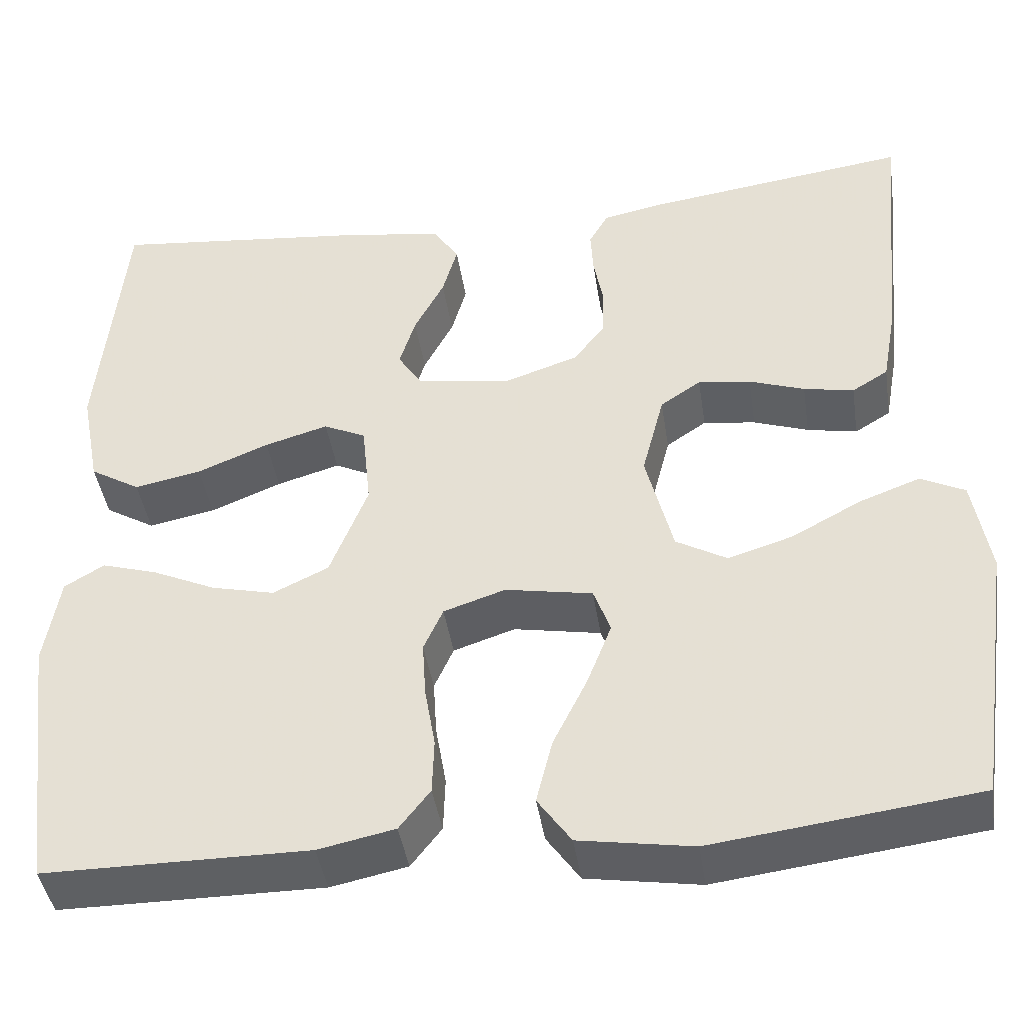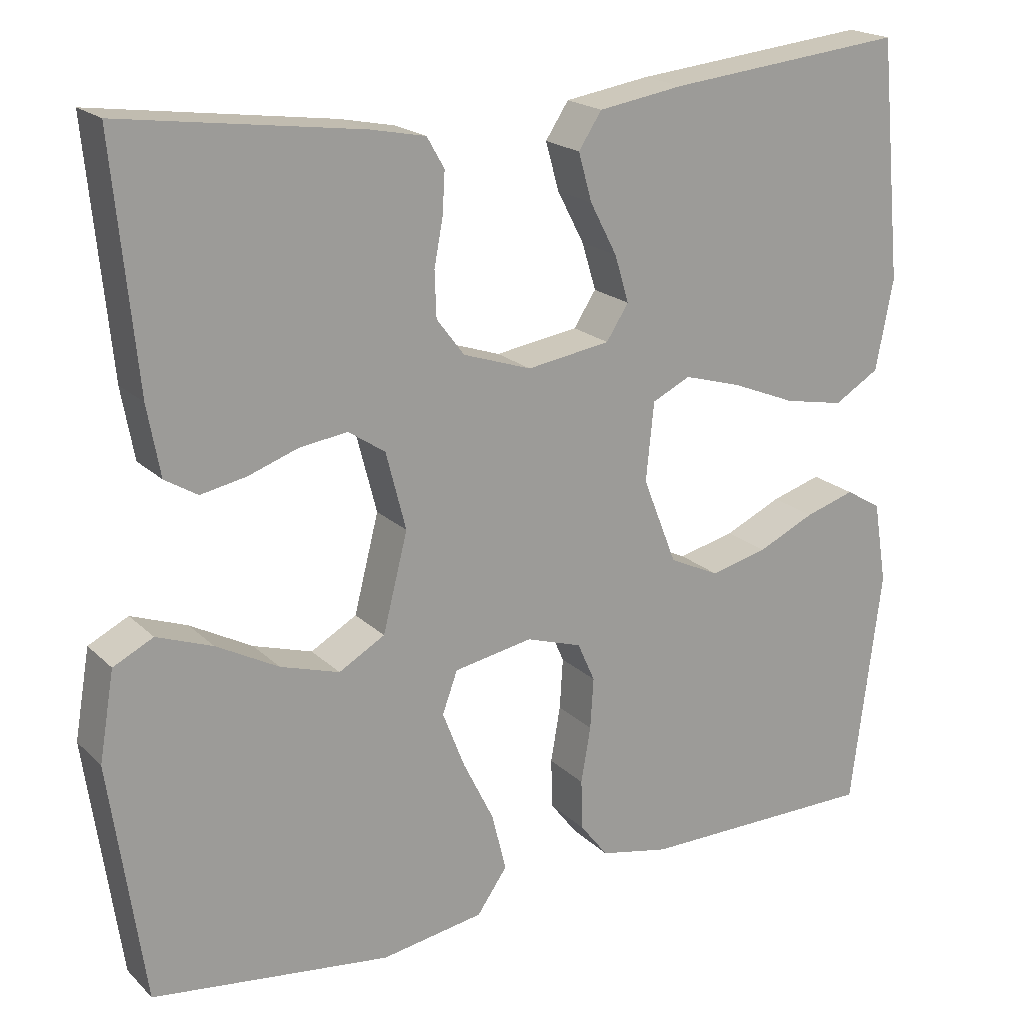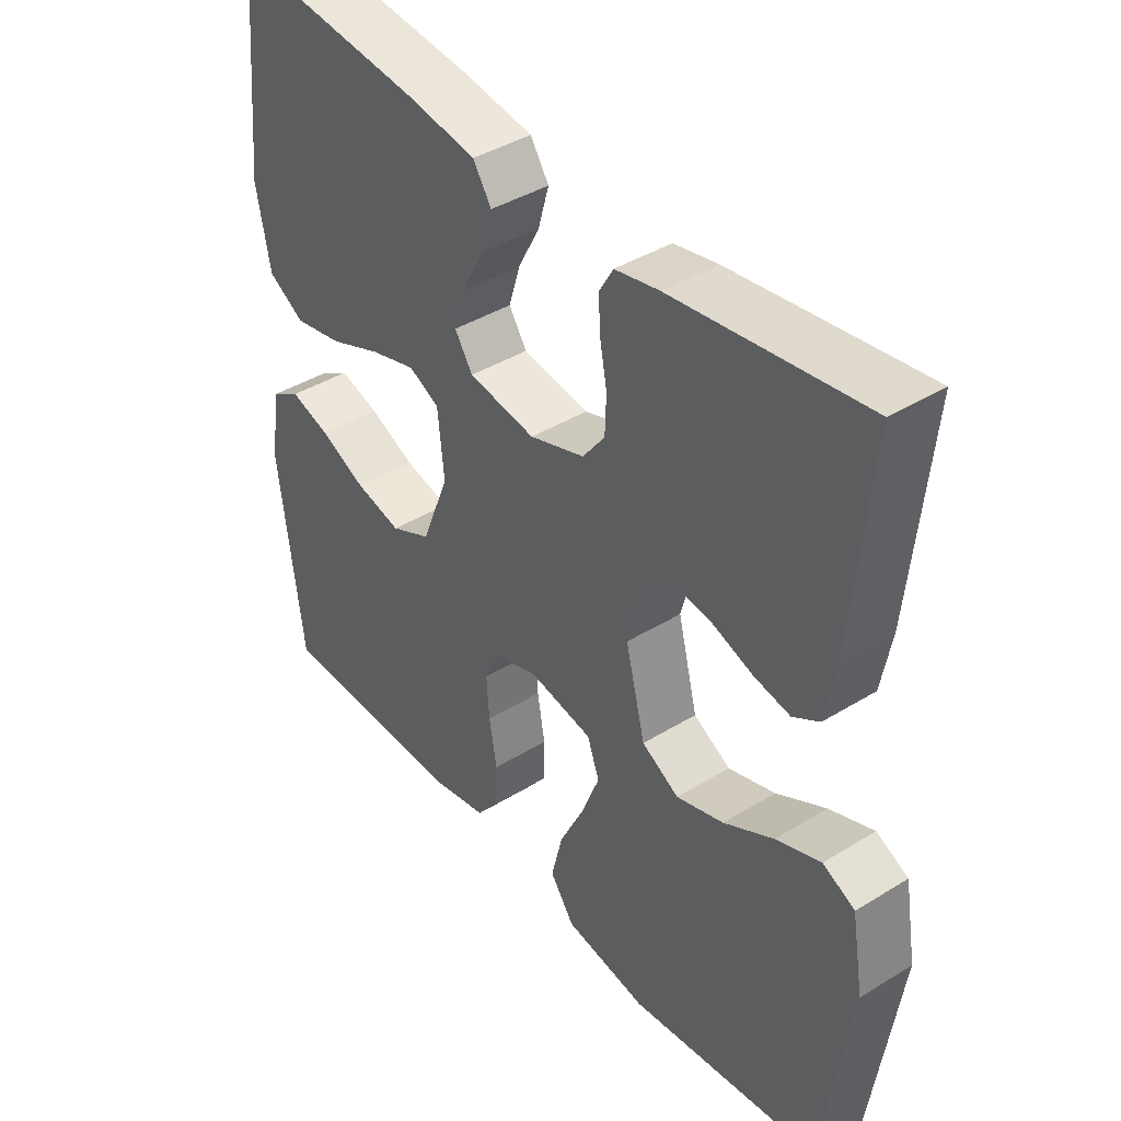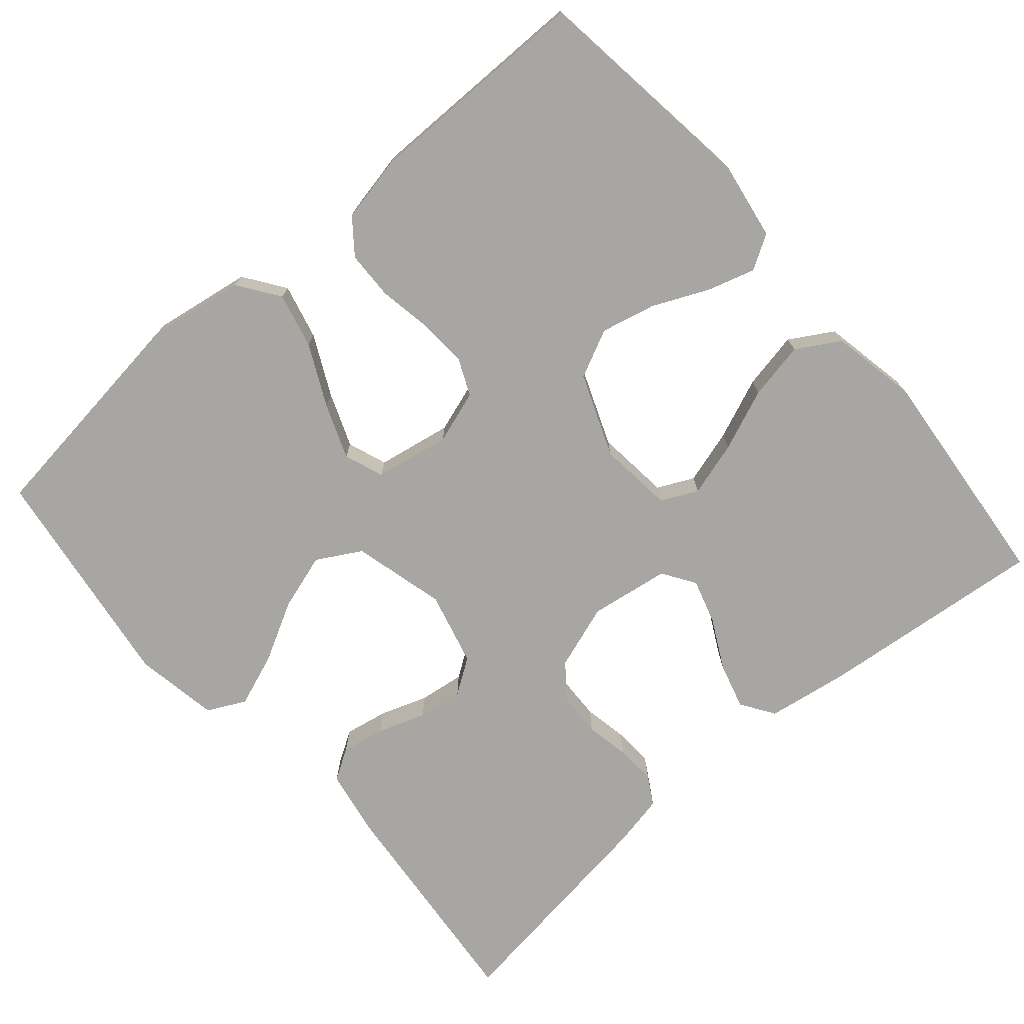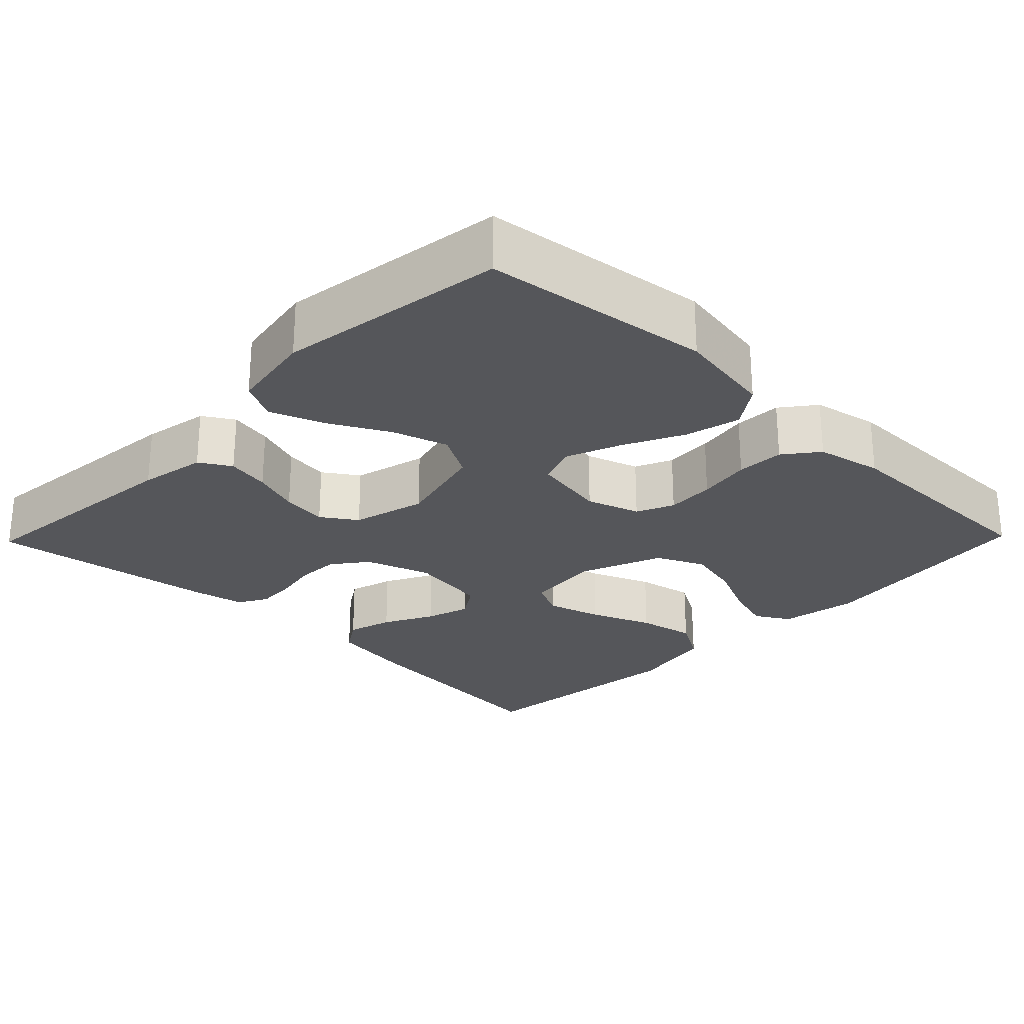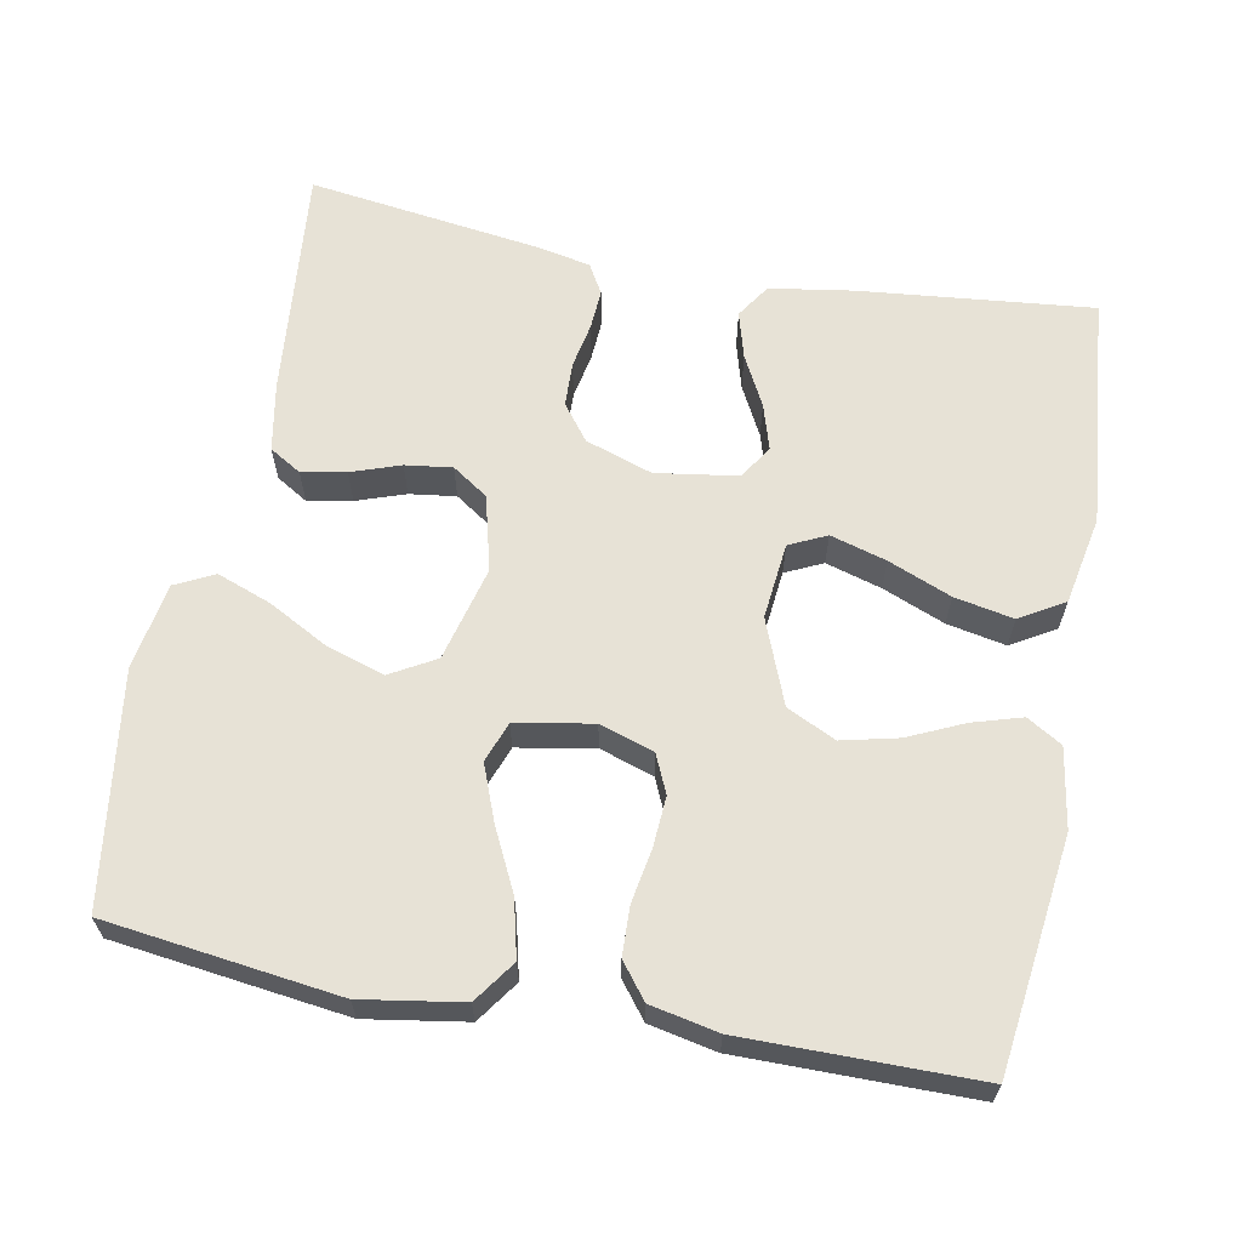
<metadata>
{"format":"obj","ext":"obj","renderer":"f3d","projection":"perspective","resolution":1024,"background":"white","views":[{"elev":-42.5,"azim":8.6,"up":"+Z"},{"elev":19.7,"azim":148.9,"up":"+Z"},{"elev":40.8,"azim":53.1,"up":"+Z"},{"elev":-74.2,"azim":-139.1,"up":"+Y"},{"elev":-25.9,"azim":135.8,"up":"+Y"},{"elev":63.4,"azim":-169.2,"up":"+Y"}]}
</metadata>
<code>
v -0.5 0.07 -0.5
v -0.538 0.07 -0.2
v -0.521 0.07 -0.097
v -0.476 0.07 -0.07
v -0.413 0.07 -0.089
v -0.341 0.07 -0.122
v -0.269 0.07 -0.139
v -0.206 0.07 -0.109
v -0.163 0.07 0
v -0.173 0.07 0.098
v -0.221 0.07 0.121
v -0.293 0.07 0.1
v -0.374 0.07 0.067
v -0.45 0.07 0.052
v -0.507 0.07 0.086
v -0.529 0.07 0.2
v -0.5 0.07 0.5
v -0.2 0.07 0.469
v -0.093 0.07 0.452
v -0.064 0.07 0.408
v -0.081 0.07 0.348
v -0.115 0.07 0.283
v -0.133 0.07 0.224
v -0.105 0.07 0.181
v 0 0.07 0.165
v 0.086 0.07 0.194
v 0.121 0.07 0.24
v 0.123 0.07 0.297
v 0.112 0.07 0.355
v 0.109 0.07 0.407
v 0.131 0.07 0.445
v 0.2 0.07 0.459
v 0.5 0.07 0.5
v 0.471 0.07 0.2
v 0.455 0.07 0.112
v 0.414 0.07 0.087
v 0.357 0.07 0.098
v 0.294 0.07 0.12
v 0.234 0.07 0.128
v 0.188 0.07 0.097
v 0.163 0.07 0
v 0.194 0.07 -0.122
v 0.252 0.07 -0.155
v 0.326 0.07 -0.132
v 0.404 0.07 -0.09
v 0.474 0.07 -0.064
v 0.524 0.07 -0.089
v 0.543 0.07 -0.2
v 0.5 0.07 -0.5
v 0.2 0.07 -0.538
v 0.071 0.07 -0.517
v 0.033 0.07 -0.463
v 0.051 0.07 -0.39
v 0.09 0.07 -0.311
v 0.118 0.07 -0.239
v 0.099 0.07 -0.187
v 0 0.07 -0.169
v -0.07 0.07 -0.192
v -0.092 0.07 -0.241
v -0.088 0.07 -0.305
v -0.076 0.07 -0.375
v -0.078 0.07 -0.438
v -0.113 0.07 -0.483
v -0.2 0.07 -0.501
v -0.5 0 -0.5
v -0.538 0 -0.2
v -0.521 0 -0.097
v -0.476 0 -0.07
v -0.413 0 -0.089
v -0.341 0 -0.122
v -0.269 0 -0.139
v -0.206 0 -0.109
v -0.163 0 0
v -0.173 0 0.098
v -0.221 0 0.121
v -0.293 0 0.1
v -0.374 0 0.067
v -0.45 0 0.052
v -0.507 0 0.086
v -0.529 0 0.2
v -0.5 0 0.5
v -0.2 0 0.469
v -0.093 0 0.452
v -0.064 0 0.408
v -0.081 0 0.348
v -0.115 0 0.283
v -0.133 0 0.224
v -0.105 0 0.181
v 0 0 0.165
v 0.086 0 0.194
v 0.121 0 0.24
v 0.123 0 0.297
v 0.112 0 0.355
v 0.109 0 0.407
v 0.131 0 0.445
v 0.2 0 0.459
v 0.5 0 0.5
v 0.471 0 0.2
v 0.455 0 0.112
v 0.414 0 0.087
v 0.357 0 0.098
v 0.294 0 0.12
v 0.234 0 0.128
v 0.188 0 0.097
v 0.163 0 0
v 0.194 0 -0.122
v 0.252 0 -0.155
v 0.326 0 -0.132
v 0.404 0 -0.09
v 0.474 0 -0.064
v 0.524 0 -0.089
v 0.543 0 -0.2
v 0.5 0 -0.5
v 0.2 0 -0.538
v 0.071 0 -0.517
v 0.033 0 -0.463
v 0.051 0 -0.39
v 0.09 0 -0.311
v 0.118 0 -0.239
v 0.099 0 -0.187
v 0 0 -0.169
v -0.07 0 -0.192
v -0.092 0 -0.241
v -0.088 0 -0.305
v -0.076 0 -0.375
v -0.078 0 -0.438
v -0.113 0 -0.483
v -0.2 0 -0.501
f 4 5 6
f 3 4 6
f 2 3 6
f 1 2 6
f 64 1 6
f 63 64 6
f 62 63 6
f 61 62 6
f 60 61 6
f 59 60 6 7
f 58 59 7 8
f 57 58 8 9
f 56 57 9 10
f 52 53 54
f 51 52 54
f 50 51 54
f 49 50 54
f 48 49 54
f 47 48 54
f 46 47 54
f 45 46 54
f 44 45 54
f 43 44 54 55
f 42 43 55 56
f 36 37 38
f 35 36 38
f 34 35 38
f 33 34 38
f 32 33 38
f 31 32 38
f 30 31 38
f 29 30 38
f 28 29 38
f 27 28 38 39
f 26 27 39 40
f 20 21 22
f 19 20 22
f 18 19 22
f 17 18 22
f 16 17 22
f 15 16 22
f 14 15 22
f 13 14 22
f 12 13 22
f 11 12 22 23
f 10 11 23 24
f 10 24 25
f 56 10 25
f 42 56 25
f 41 42 25
f 25 26 40 41
f 70 69 68
f 70 68 67
f 70 67 66
f 70 66 65
f 70 65 128
f 70 128 127
f 70 127 126
f 70 126 125
f 70 125 124
f 71 70 124 123
f 72 71 123 122
f 73 72 122 121
f 74 73 121 120
f 118 117 116
f 118 116 115
f 118 115 114
f 118 114 113
f 118 113 112
f 118 112 111
f 118 111 110
f 118 110 109
f 118 109 108
f 119 118 108 107
f 120 119 107 106
f 102 101 100
f 102 100 99
f 102 99 98
f 102 98 97
f 102 97 96
f 102 96 95
f 102 95 94
f 102 94 93
f 102 93 92
f 103 102 92 91
f 104 103 91 90
f 86 85 84
f 86 84 83
f 86 83 82
f 86 82 81
f 86 81 80
f 86 80 79
f 86 79 78
f 86 78 77
f 86 77 76
f 87 86 76 75
f 88 87 75 74
f 89 88 74
f 89 74 120
f 89 120 106
f 89 106 105
f 105 104 90 89
f 1 65 66 2
f 2 66 67 3
f 3 67 68 4
f 4 68 69 5
f 5 69 70 6
f 6 70 71 7
f 7 71 72 8
f 8 72 73 9
f 9 73 74 10
f 10 74 75 11
f 11 75 76 12
f 12 76 77 13
f 13 77 78 14
f 14 78 79 15
f 15 79 80 16
f 16 80 81 17
f 17 81 82 18
f 18 82 83 19
f 19 83 84 20
f 20 84 85 21
f 21 85 86 22
f 22 86 87 23
f 23 87 88 24
f 24 88 89 25
f 25 89 90 26
f 26 90 91 27
f 27 91 92 28
f 28 92 93 29
f 29 93 94 30
f 30 94 95 31
f 31 95 96 32
f 32 96 97 33
f 33 97 98 34
f 34 98 99 35
f 35 99 100 36
f 36 100 101 37
f 37 101 102 38
f 38 102 103 39
f 39 103 104 40
f 40 104 105 41
f 41 105 106 42
f 42 106 107 43
f 43 107 108 44
f 44 108 109 45
f 45 109 110 46
f 46 110 111 47
f 47 111 112 48
f 48 112 113 49
f 49 113 114 50
f 50 114 115 51
f 51 115 116 52
f 52 116 117 53
f 53 117 118 54
f 54 118 119 55
f 55 119 120 56
f 56 120 121 57
f 57 121 122 58
f 58 122 123 59
f 59 123 124 60
f 60 124 125 61
f 61 125 126 62
f 62 126 127 63
f 63 127 128 64
f 64 128 65 1

</code>
